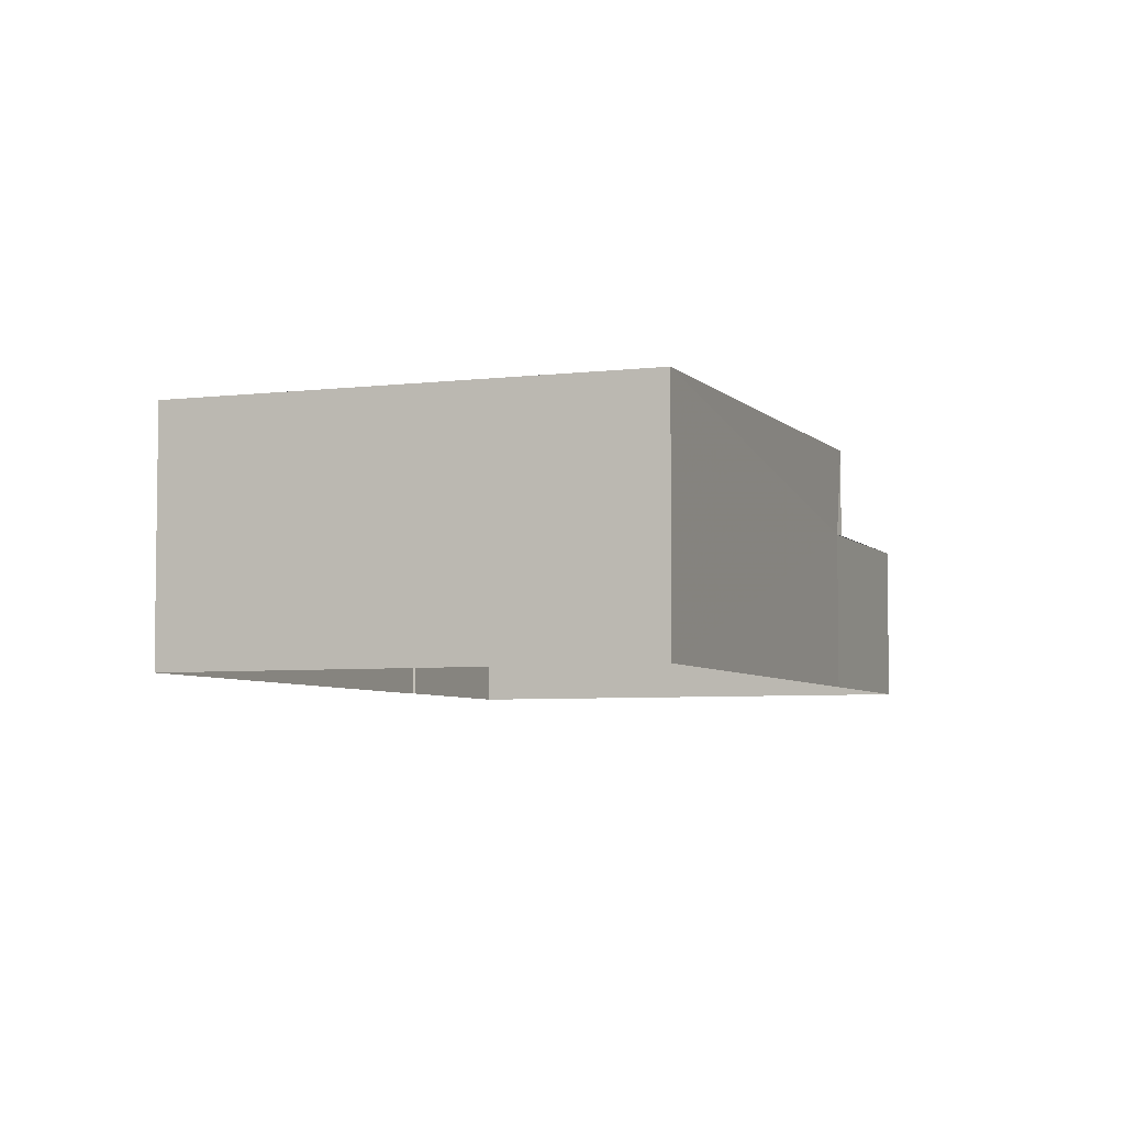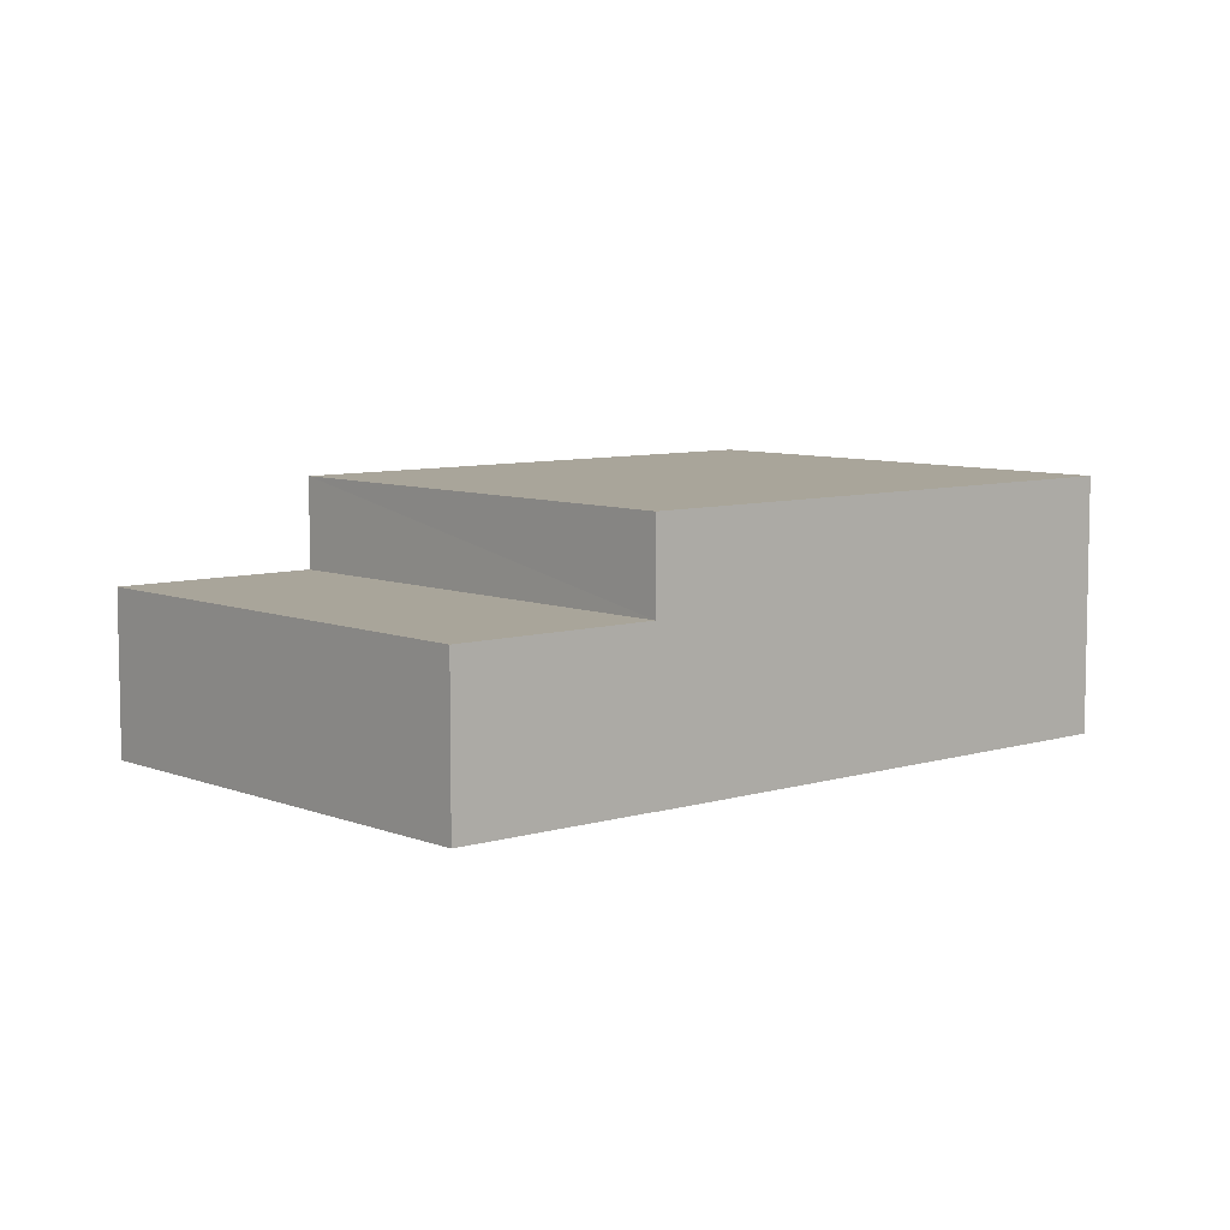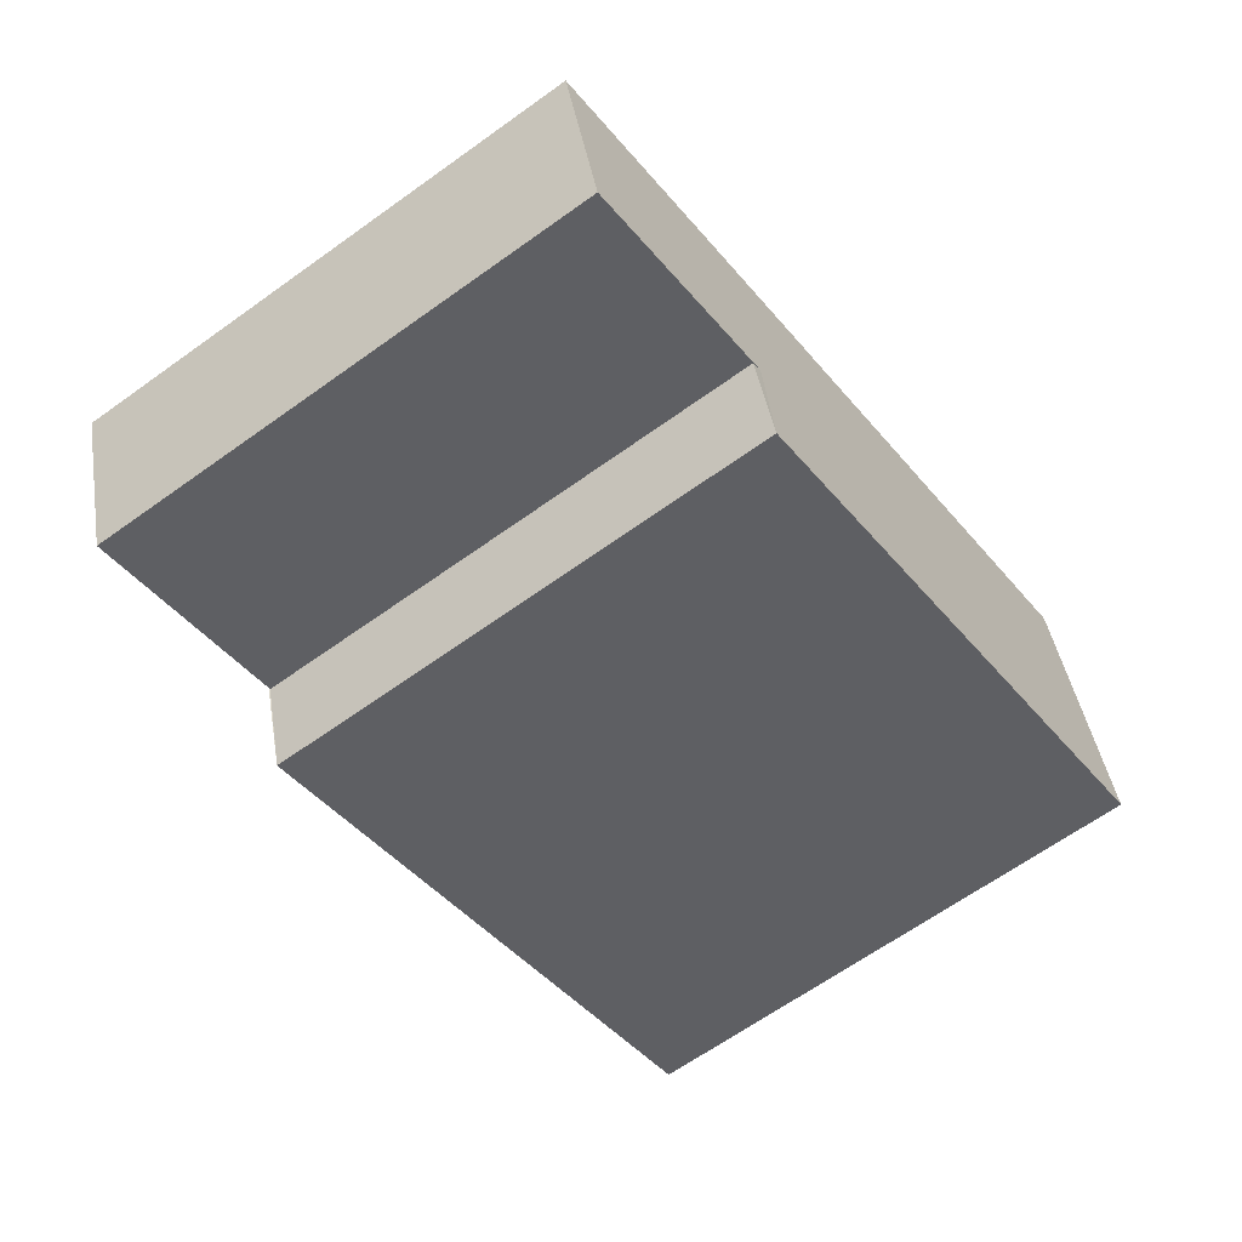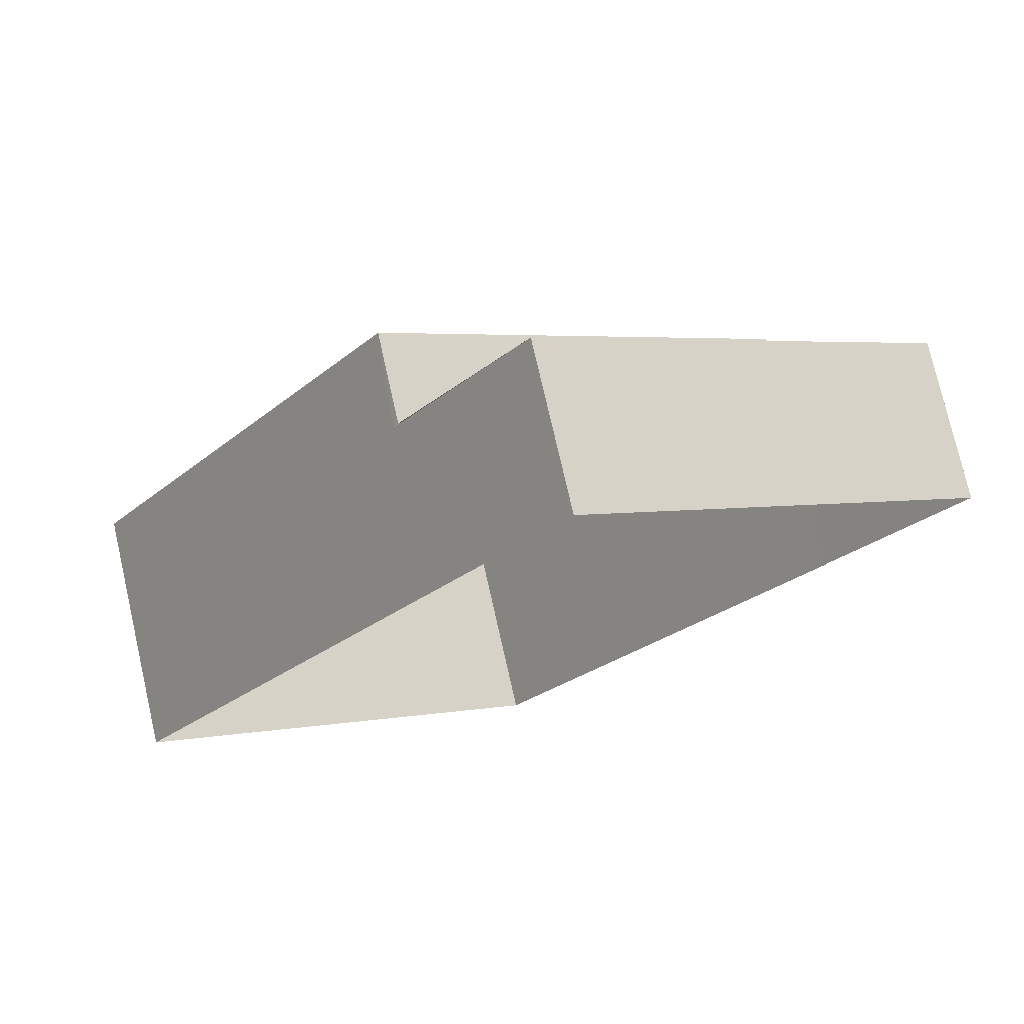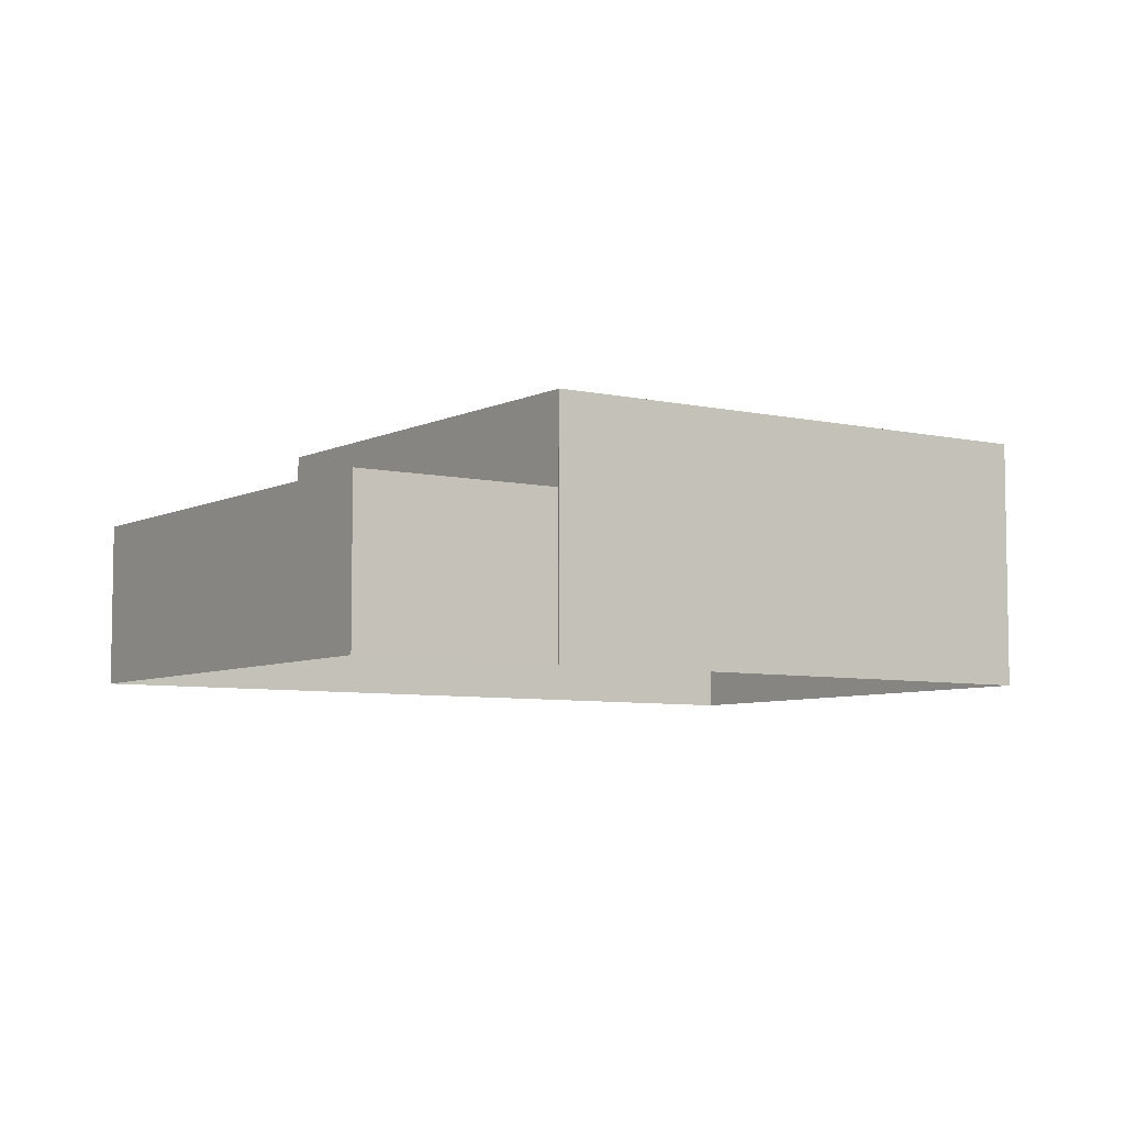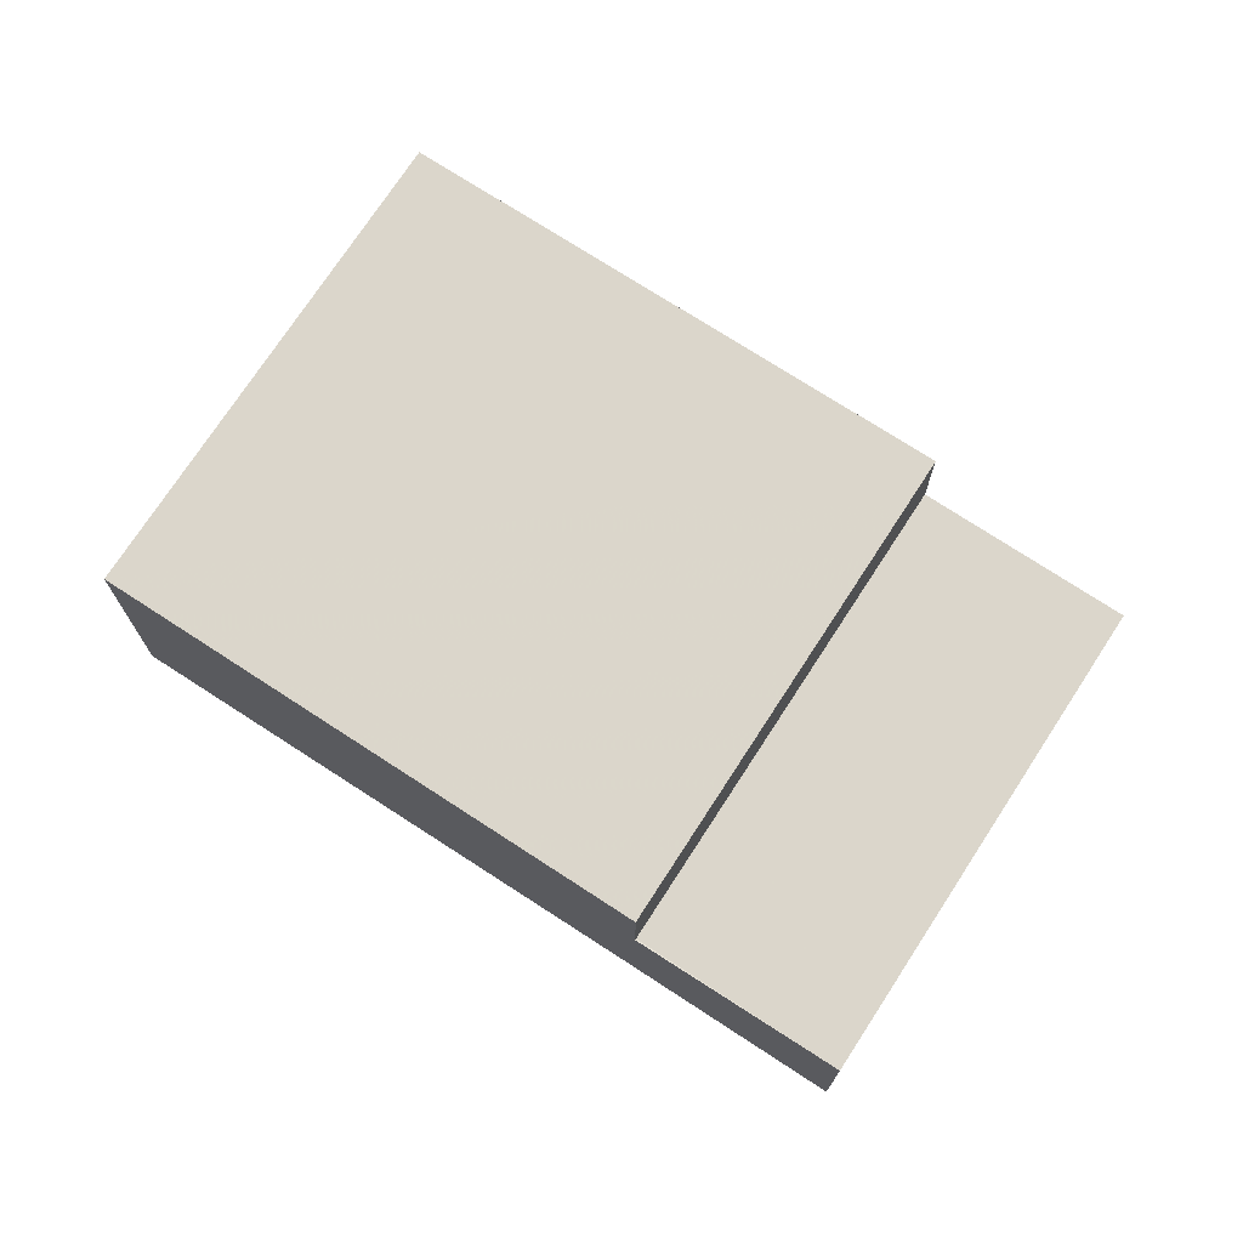
<metadata>
{"format":"obj","ext":"obj","renderer":"f3d","projection":"perspective","resolution":1024,"background":"white","views":[{"elev":-5.2,"azim":56.9,"up":"+Z"},{"elev":7.5,"azim":-95.8,"up":"+Z"},{"elev":41.6,"azim":-9.6,"up":"+Y"},{"elev":76.0,"azim":167.3,"up":"+Y"},{"elev":-6.3,"azim":-88.9,"up":"+Z"},{"elev":73.5,"azim":158.6,"up":"+Z"}]}
</metadata>
<code>
v -2.193e+05 -1.251e+05 13.31
v -2.193e+05 -1.251e+05 13.31
v -2.193e+05 -1.251e+05 13.31
v -2.193e+05 -1.251e+05 13.31
v -2.193e+05 -1.251e+05 13.31
v -2.193e+05 -1.251e+05 13.31
v -2.193e+05 -1.251e+05 13.31
v -2.193e+05 -1.251e+05 16.05
v -2.193e+05 -1.251e+05 16.05
v -2.193e+05 -1.251e+05 16.05
v -2.193e+05 -1.251e+05 16.05
v -2.193e+05 -1.251e+05 15.06
v -2.193e+05 -1.251e+05 15.06
v -2.193e+05 -1.251e+05 15.06
v -2.193e+05 -1.251e+05 15.06
v -2.193e+05 -1.251e+05 15.06
f 1 2 3
f 2 4 5
f 3 5 6
f 6 5 7
f 3 2 5
f 8 9 10
f 11 8 10
f 12 13 14
f 15 16 12
f 12 16 13
f 11 10 4
f 2 11 4
f 1 15 8
f 8 15 9
f 1 3 15
f 9 15 12
f 11 2 1
f 8 11 1
f 13 6 7
f 13 16 6
f 5 4 14
f 4 10 14
f 14 9 12
f 14 10 9
f 5 13 7
f 5 14 13
f 16 15 3
f 6 16 3

</code>
